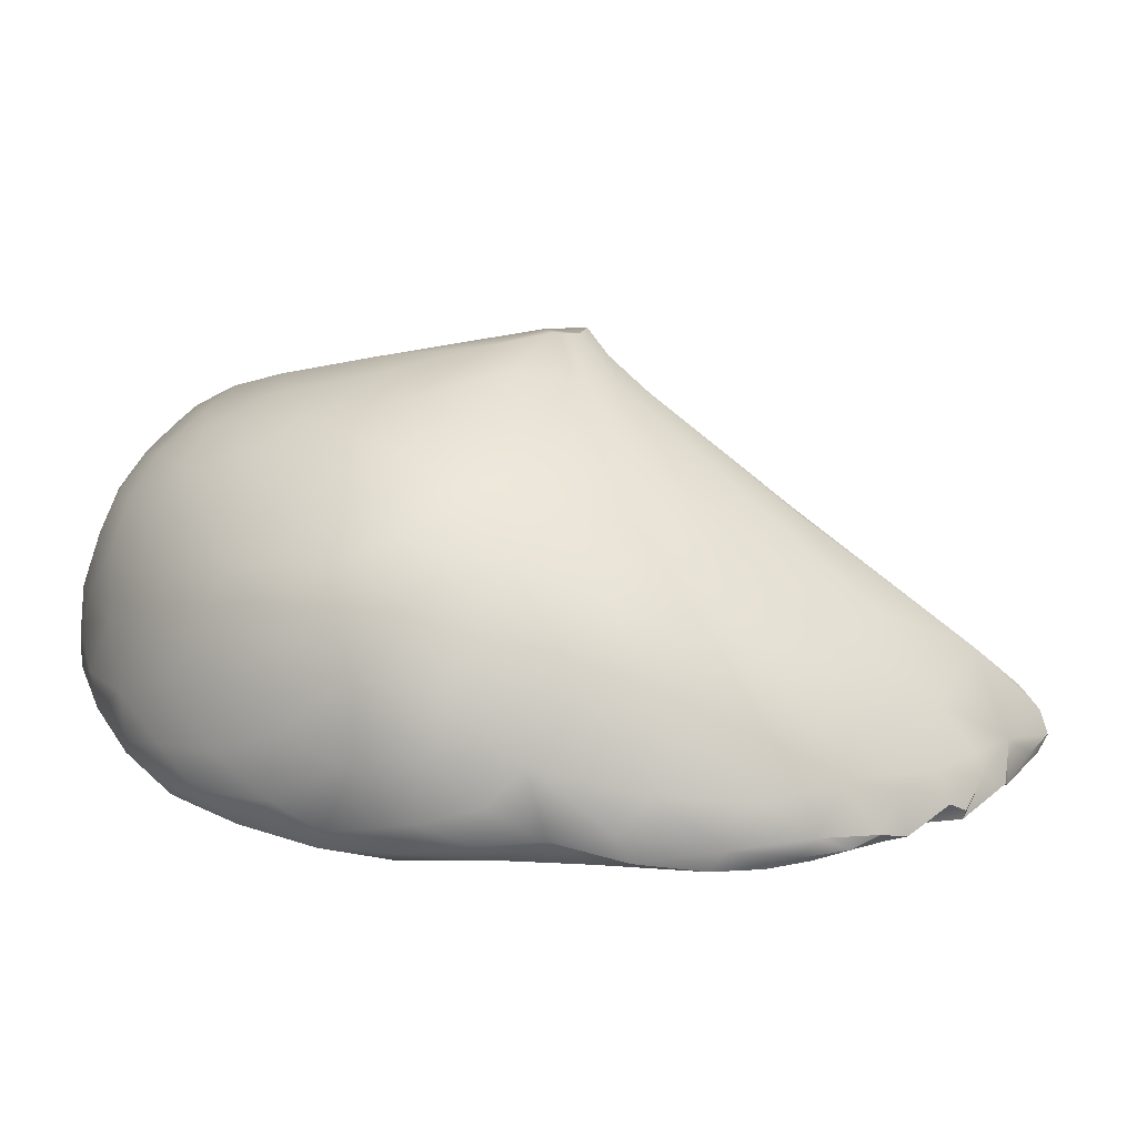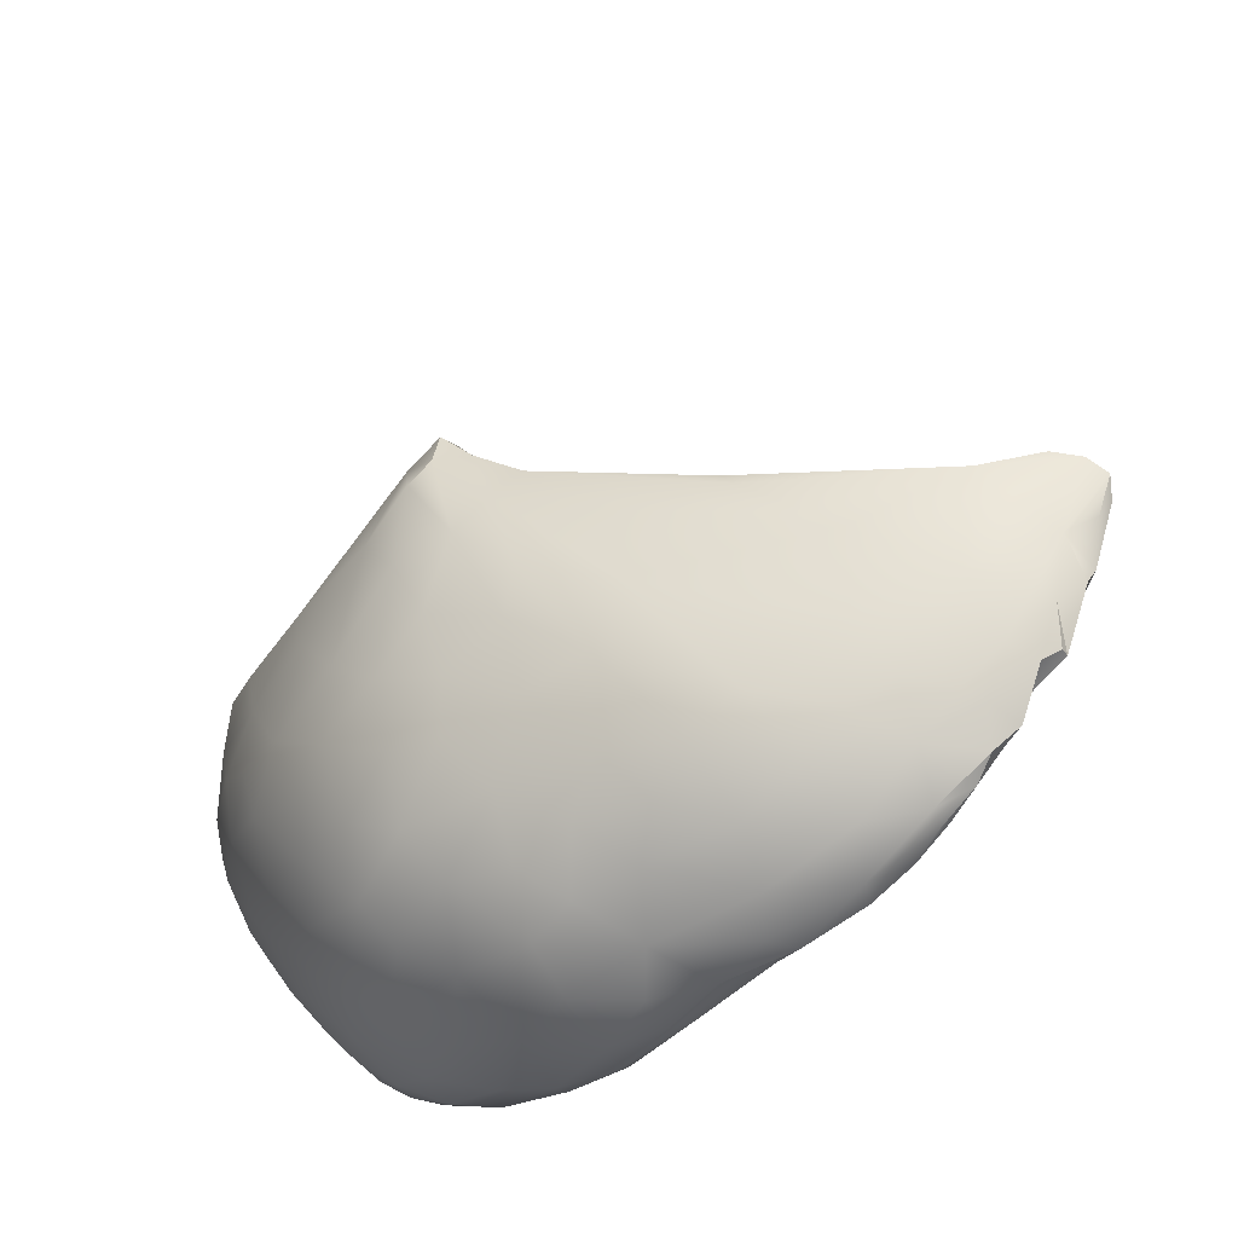
<metadata>
{"format":"obj","ext":"obj","renderer":"f3d","projection":"perspective","resolution":1024,"background":"white","views":[{"elev":-75.3,"azim":165.8,"up":"+Z"},{"elev":-61.1,"azim":-149.8,"up":"+Z"}]}
</metadata>
<code>
v 15.93 -132.6 1231
v 15.61 -132.4 1231
v 15.96 -132.6 1231
v 17.17 -132.8 1232
v 16.49 -132.2 1232
v 15.26 -132.1 1231
v 13.92 -132 1231
v 13.62 -131.9 1230
v 15.23 -132.2 1230
v 13.41 -131.4 1230
v 15.72 -131.6 1230
v 15.2 -130.6 1230
v 17.84 -130.7 1231
v 17.06 -132.1 1230
v 18.47 -131.8 1230
v 18.49 -132.7 1231
v 19.74 -132.6 1231
v 20.05 -133.4 1231
v 21.56 -133.5 1232
v 21.62 -134.1 1232
v 19.94 -133.7 1231
v 20.93 -134 1232
v 18.08 -133.2 1231
v 19.23 -133.4 1232
v 17.96 -132.8 1232
v 17.21 -131.4 1232
v 15.43 -130.7 1232
v 14.79 -131.4 1231
v 13.67 -130.4 1232
v 14.95 -129.2 1232
v 13.25 -129.4 1232
v 12.43 -130.4 1232
v 12.44 -131.2 1231
v 11.19 -130.6 1232
v 10.92 -131.1 1231
v 9.76 -130.6 1232
v 9.722 -130.7 1232
v 10.04 -130.9 1232
v 9.544 -130.6 1232
v 10.22 -130.6 1231
v 10.76 -131 1231
v 11.6 -130.8 1231
v 11.81 -131.2 1231
v 12.49 -131.7 1231
v 11.55 -131.3 1231
v 12.36 -131.5 1231
v 12.68 -131.7 1231
v 12.92 -130.3 1231
v 14.91 -129.3 1231
v 17.1 -129.2 1231
v 18.68 -129.3 1231
v 19.86 -129.8 1231
v 19.41 -128.3 1231
v 20.92 -128.2 1232
v 21.69 -129.9 1231
v 19.87 -131.1 1231
v 21.32 -131.7 1231
v 22.79 -133.3 1232
v 23.41 -134.3 1233
v 23.3 -134.6 1234
v 22.25 -134.2 1233
v 20.54 -133.7 1233
v 18.83 -132.4 1232
v 18.58 -131.1 1232
v 17.14 -130 1232
v 17.77 -128.4 1232
v 16.04 -128 1233
v 14.1 -128.1 1233
v 12.93 -128.9 1232
v 12.04 -129.6 1232
v 10.53 -129.6 1233
v 9.851 -130.3 1233
v 8.458 -130.4 1233
v 8.274 -130.3 1233
v 8.286 -130.1 1233
v 8.711 -129.9 1232
v 9.905 -129.9 1232
v 11.31 -129.7 1231
v 13.3 -128.9 1231
v 15.26 -127.6 1232
v 16.32 -128.3 1231
v 17.99 -128.1 1231
v 19.19 -127.1 1232
v 21.41 -127.2 1233
v 23.09 -128.3 1233
v 22.73 -129.3 1232
v 23.99 -130.8 1233
v 24.07 -129.5 1233
v 24.84 -128.9 1234
v 25.29 -130.4 1234
v 26.05 -129.7 1235
v 26.55 -131.1 1235
v 27.02 -129.6 1237
v 25.76 -128.4 1236
v 26.67 -128.1 1237
v 27.76 -129.3 1238
v 27.84 -130.5 1238
v 27.46 -131.7 1237
v 26.73 -132.9 1236
v 25.65 -131.8 1234
v 24.32 -132.8 1233
v 25.53 -133.4 1234
v 26.37 -133.9 1235
v 27.3 -133.9 1237
v 26.34 -134.4 1236
v 25.76 -134.3 1235
v 25.05 -134.5 1234
v 24.7 -134.7 1235
v 24.81 -134.7 1236
v 23.31 -133.9 1234
v 21.97 -133.6 1233
v 20.73 -133.2 1233
v 20.83 -132.4 1233
v 19.92 -131.5 1232
v 19.46 -130.3 1232
v 18.68 -129.2 1232
v 19.92 -128.4 1233
v 19.54 -127.6 1234
v 18.41 -126.9 1234
v 19.79 -126.2 1235
v 17.72 -125.8 1236
v 17.12 -127.2 1233
v 15.89 -127.1 1233
v 15.44 -126.4 1235
v 12.86 -127.9 1234
v 12.21 -128.8 1233
v 11 -128.7 1234
v 9.315 -129.5 1234
v 9.555 -129.9 1233
v 8.761 -130.1 1233
v 7.931 -130.1 1234
v 7.347 -129.6 1234
v 7.993 -129.4 1233
v 9.146 -129.3 1233
v 8.232 -129 1234
v 9.297 -128.2 1234
v 7.363 -128.8 1235
v 8.411 -127.3 1236
v 11.05 -126.7 1235
v 12.73 -125.5 1236
v 15.13 -124.8 1236
v 15.41 -125.5 1235
v 17.48 -123.8 1238
v 17.28 -124.5 1236
v 16.36 -126 1234
v 13.88 -127.5 1232
v 12.31 -128.5 1232
v 11.56 -127.6 1233
v 11.15 -128.7 1232
v 10.22 -128.6 1233
v 10.23 -129.4 1232
v 16.96 -127.2 1232
v 17.99 -126.1 1233
v 17.81 -125 1235
v 19.43 -125.4 1234
v 19.83 -126.1 1233
v 21.12 -126 1234
v 22.58 -127 1234
v 24.28 -127.6 1234
v 23.65 -126.7 1235
v 22.69 -125.9 1235
v 20.94 -125.1 1235
v 19.47 -124.6 1236
v 18.41 -123.9 1237
v 19.93 -124 1237
v 21.99 -125 1236
v 20.59 -123.8 1238
v 22.78 -124.9 1238
v 24.06 -126 1237
v 25.38 -127.2 1236
v 25.4 -126.6 1237
v 26.34 -127.1 1238
v 27.38 -128.2 1239
v 28.13 -129.4 1240
v 27.87 -128.7 1241
v 28.34 -129.8 1241
v 28.36 -130.5 1239
v 28.14 -131.6 1238
v 28.52 -132 1240
v 28.27 -132.8 1239
v 28.62 -132.5 1241
v 28.42 -133.1 1241
v 28.49 -132.5 1243
v 28.1 -133 1242
v 28.04 -131.9 1245
v 27.51 -132.7 1243
v 27.28 -131.6 1246
v 26.55 -131.7 1246
v 26.52 -131.1 1248
v 25.79 -130.8 1249
v 25.43 -130.9 1248
v 25.14 -130.7 1250
v 25.71 -130.5 1250
v 25.01 -130.1 1250
v 24.76 -130.5 1250
v 24.41 -130 1250
v 24.64 -130.5 1249
v 24.58 -130.3 1249
v 25.14 -129.9 1247
v 25.89 -131.1 1247
v 26.14 -130.2 1245
v 26.48 -131.1 1245
v 26.73 -130.5 1243
v 26.48 -129.8 1243
v 26.64 -129.7 1241
v 26.91 -130.8 1242
v 26.72 -130.2 1240
v 26.28 -129.3 1240
v 25.95 -128.8 1241
v 25.62 -128.5 1239
v 25.76 -129.2 1238
v 26.45 -130.7 1239
v 26.81 -131.2 1240
v 26.91 -132.1 1241
v 26.59 -132.2 1239
v 25.88 -131.5 1237
v 25.96 -132.9 1237
v 26.66 -133.1 1240
v 26.9 -133.3 1241
v 26.64 -134 1239
v 25.87 -133.9 1238
v 24.54 -133.9 1236
v 27.03 -134 1240
v 26.23 -134.5 1237
v 27.25 -134.2 1238
v 28.07 -133.5 1240
v 26.93 -132.4 1244
v 26.84 -131.7 1243
v 27.84 -133.8 1239
v 28.03 -133.5 1239
v 27.67 -133.2 1237
v 22.68 -132.7 1234
v 21.55 -131.3 1233
v 20.8 -130.3 1232
v 22.3 -130.3 1233
v 21.57 -129.5 1233
v 20.23 -129.2 1232
v 21.58 -128.4 1234
v 20.96 -127.4 1234
v 21.32 -126.3 1236
v 19.63 -125.2 1237
v 18.05 -124.6 1238
v 15.73 -125.2 1237
v 12.11 -127.6 1235
v 10.69 -127.5 1236
v 9.869 -128.6 1235
v 8.233 -129.4 1235
v 8.628 -129.7 1234
v 7.528 -129.8 1235
v 7.275 -129.5 1236
v 6.793 -129.6 1236
v 7.16 -129.8 1234
v 6.676 -129.2 1235
v 6.361 -129.3 1236
v 6.16 -128.9 1236
v 6.445 -128.5 1236
v 7.043 -128 1236
v 8.031 -127.7 1236
v 12.23 -126 1237
v 13.01 -125.4 1237
v 16.76 -123.9 1238
v 17.8 -123.5 1239
v 18.58 -123.1 1239
v 19.17 -123.2 1239
v 19.38 -123.3 1240
v 18.41 -123.1 1240
v 18.21 -123.4 1240
v 18.7 -123.4 1241
v 19.8 -123.9 1241
v 18.82 -123.7 1241
v 19.81 -124.3 1240
v 18.48 -124 1240
v 19.17 -124.4 1239
v 20.46 -125 1238
v 22.42 -126.2 1238
v 22.93 -127 1236
v 23.89 -127.2 1238
v 23.62 -126.7 1239
v 21.89 -125.6 1240
v 20.84 -125 1241
v 20.51 -124.6 1241
v 22.1 -125 1241
v 23.06 -124.8 1239
v 24.86 -126 1238
v 26.63 -127.2 1240
v 27.4 -128 1241
v 27.82 -129 1243
v 28.4 -130.8 1243
v 28.61 -131.2 1241
v 28.51 -131.8 1243
v 28.01 -130.7 1245
v 27.56 -131 1246
v 26.92 -130.7 1248
v 26.39 -130.5 1249
v 26.27 -130 1250
v 26.86 -130.1 1249
v 27.15 -129.6 1247
v 27.01 -129.2 1247
v 27.4 -128.5 1244
v 26.96 -128.2 1244
v 26.18 -129.1 1248
v 25.51 -129.5 1250
v 25.67 -130 1250
v 25.13 -129.6 1250
v 24.7 -129.2 1250
v 24.55 -129.6 1250
v 24.28 -129.5 1250
v 24.29 -129.9 1249
v 24.29 -129.2 1249
v 24.26 -129.2 1248
v 24.37 -128.5 1248
v 22.86 -127.3 1246
v 23.72 -128.4 1246
v 22.05 -126.3 1243
v 23.39 -127.5 1244
v 24.95 -128.7 1244
v 25.86 -129.4 1244
v 24.56 -127.4 1241
v 24.82 -127.6 1240
v 24.88 -128 1238
v 24.51 -128.8 1236
v 25.83 -130.1 1237
v 25.02 -130.2 1236
v 25.09 -132 1236
v 25.14 -133 1236
v 24.17 -132.7 1235
v 22.99 -131.4 1233
v 23.81 -130.3 1234
v 22.77 -129.3 1234
v 23.02 -128.1 1235
v 22.07 -127.3 1235
v 23.83 -127.7 1236
v 23.77 -129.2 1235
v 24.27 -131.4 1235
v 22.95 -126.5 1241
v 21.34 -125.5 1243
v 22.26 -125.9 1244
v 22.89 -126.8 1245
v 24.44 -128.1 1248
v 25.2 -127.2 1244
v 25.06 -125.9 1240
v 26.1 -126.6 1241
v 27.01 -127.5 1242
v 27.57 -129.4 1245
v 27.31 -130.1 1247
v 24.44 -129 1249
v 17.48 -124 1239
v 18 -123.7 1240
v 16.61 -124.3 1238
v 12.27 -126.3 1237
v 8.107 -128.1 1236
v 8.956 -128.5 1235
v 8.284 -128.7 1236
v 7.532 -129.2 1236
v 7.718 -128.9 1236
v 7.052 -129 1237
v 6.941 -128.4 1237
v 6.447 -128.7 1237
v 6.488 -129.1 1236
v 6.736 -129.4 1236
v 24.48 -133.9 1233
v 23.01 -131.8 1232
v 18.07 -133 1231
v 15.93 -132.6 1231
v 15.61 -132.4 1231
v 15.96 -132.6 1231
v 15.96 -132.6 1231
v 13.62 -131.9 1230
v 13.62 -131.9 1230
v 15.23 -132.2 1230
v 21.62 -134.1 1232
v 19.23 -133.4 1232
v 17.96 -132.8 1232
v 9.76 -130.6 1232
v 9.76 -130.6 1232
v 10.04 -130.9 1232
v 9.544 -130.6 1232
v 9.544 -130.6 1232
v 10.22 -130.6 1231
v 10.22 -130.6 1231
v 10.76 -131 1231
v 10.76 -131 1231
v 10.76 -131 1231
v 12.49 -131.7 1231
v 11.55 -131.3 1231
v 22.25 -134.2 1233
v 20.54 -133.7 1233
v 8.458 -130.4 1233
v 8.274 -130.3 1233
v 8.274 -130.3 1233
v 8.274 -130.3 1233
v 8.286 -130.1 1233
v 8.286 -130.1 1233
v 8.711 -129.9 1232
v 8.711 -129.9 1232
v 24.81 -134.7 1236
v 7.931 -130.1 1234
v 7.931 -130.1 1234
v 7.347 -129.6 1234
v 7.347 -129.6 1234
v 7.993 -129.4 1233
v 8.411 -127.3 1236
v 8.411 -127.3 1236
v 8.411 -127.3 1236
v 26.55 -131.7 1246
v 24.76 -130.5 1250
v 24.76 -130.5 1250
v 24.41 -130 1250
v 26.9 -133.3 1241
v 26.64 -134 1239
v 26.93 -132.4 1244
v 7.16 -129.8 1234
v 7.16 -129.8 1234
v 6.361 -129.3 1236
v 6.16 -128.9 1236
v 6.16 -128.9 1236
v 6.16 -128.9 1236
v 6.445 -128.5 1236
v 7.043 -128 1236
v 7.043 -128 1236
v 8.031 -127.7 1236
v 8.031 -127.7 1236
v 12.23 -126 1237
v 12.23 -126 1237
v 12.23 -126 1237
v 12.23 -126 1237
v 13.01 -125.4 1237
v 13.01 -125.4 1237
v 16.76 -123.9 1238
v 17.8 -123.5 1239
v 17.8 -123.5 1239
v 18.58 -123.1 1239
v 18.41 -123.1 1240
v 18.41 -123.1 1240
v 18.7 -123.4 1241
v 18.7 -123.4 1241
v 18.7 -123.4 1241
v 19.8 -123.9 1241
v 19.8 -123.9 1241
v 19.8 -123.9 1241
v 18.82 -123.7 1241
v 18.82 -123.7 1241
v 20.51 -124.6 1241
v 20.51 -124.6 1241
v 26.27 -130 1250
v 25.67 -130 1250
v 25.67 -130 1250
v 25.13 -129.6 1250
v 24.7 -129.2 1250
v 24.7 -129.2 1250
v 24.7 -129.2 1250
v 24.55 -129.6 1250
v 24.55 -129.6 1250
v 24.37 -128.5 1248
v 22.86 -127.3 1246
v 21.34 -125.5 1243
v 21.34 -125.5 1243
v 22.89 -126.8 1245
v 24.44 -128.1 1248
v 17.48 -124 1239
v 17.48 -124 1239
v 18 -123.7 1240
v 16.61 -124.3 1238
v 8.107 -128.1 1236
v 7.718 -128.9 1236
v 7.052 -129 1237
v 6.941 -128.4 1237
v 6.941 -128.4 1237
v 6.941 -128.4 1237
v 6.447 -128.7 1237
g grp1
f 1 2 3
f 1 3 4
f 4 5 364
f 365 364 5
f 365 5 6
f 365 6 7
f 7 8 2
f 3 2 8
f 9 366 368
f 369 10 370
f 11 370 10
f 10 12 11
f 11 12 13
f 14 11 13
f 14 13 15
f 16 14 15
f 16 15 17
f 18 16 17
f 18 17 19
f 18 19 20
f 21 18 20
f 21 371 22
f 23 21 22
f 23 22 24
f 24 25 23
f 4 23 25
f 4 25 5
f 5 373 26
f 26 27 5
f 28 5 27
f 29 28 27
f 27 30 29
f 29 30 31
f 29 31 32
f 33 29 32
f 33 32 34
f 35 33 34
f 34 36 35
f 36 37 35
f 38 35 37
f 38 37 39
f 377 40 376
f 41 376 40
f 379 42 381
f 43 381 42
f 42 10 43
f 43 10 44
f 43 44 45
f 45 382 43
f 385 35 383
f 38 383 35
f 385 46 35
f 33 35 46
f 33 46 7
f 33 7 29
f 28 29 7
f 28 7 6
f 28 6 5
f 46 47 7
f 8 7 47
f 47 384 8
f 369 44 10
f 47 385 384
f 46 385 47
f 42 48 10
f 10 48 12
f 12 48 49
f 12 49 50
f 13 12 50
f 50 51 13
f 52 13 51
f 51 53 52
f 52 53 54
f 52 54 55
f 56 52 55
f 56 55 57
f 17 56 57
f 17 57 19
f 19 57 58
f 19 58 59
f 20 19 59
f 371 59 60
f 371 60 22
f 22 60 61
f 22 61 62
f 24 22 62
f 372 387 63
f 63 373 372
f 63 26 373
f 26 63 64
f 64 65 26
f 27 26 65
f 27 65 30
f 65 66 30
f 30 66 67
f 30 67 68
f 68 31 30
f 31 68 69
f 31 69 70
f 70 32 31
f 70 34 32
f 34 70 71
f 34 71 72
f 36 34 72
f 36 72 73
f 388 74 374
f 389 75 375
f 75 76 375
f 37 36 394
f 39 37 394
f 395 77 378
f 380 378 77
f 380 77 78
f 42 380 78
f 42 78 48
f 48 78 79
f 48 79 49
f 79 80 49
f 49 80 81
f 49 81 50
f 81 82 50
f 50 82 51
f 53 51 82
f 82 83 53
f 83 54 53
f 83 84 54
f 84 85 54
f 85 86 54
f 55 54 86
f 87 55 86
f 88 87 86
f 85 88 86
f 88 85 89
f 90 88 89
f 90 89 91
f 92 90 91
f 93 92 91
f 93 91 94
f 93 94 95
f 93 95 96
f 93 96 97
f 93 97 98
f 93 98 92
f 98 99 92
f 99 100 92
f 92 100 90
f 100 87 90
f 87 88 90
f 101 87 100
f 102 101 100
f 102 100 99
f 103 102 99
f 103 99 104
f 103 104 105
f 106 103 105
f 107 106 105
f 105 108 107
f 59 107 108
f 59 108 60
f 60 108 109
f 109 61 60
f 396 110 386
f 386 110 111
f 386 111 387
f 387 111 112
f 387 112 63
f 63 112 113
f 63 113 114
f 63 114 64
f 114 115 64
f 65 64 115
f 65 115 116
f 66 65 116
f 116 117 66
f 66 117 118
f 119 66 118
f 119 118 120
f 119 120 121
f 121 122 119
f 122 66 119
f 67 66 122
f 67 122 123
f 68 67 123
f 123 124 68
f 124 125 68
f 126 68 125
f 126 125 127
f 126 127 71
f 70 126 71
f 126 70 69
f 126 69 68
f 71 127 128
f 129 71 128
f 129 128 130
f 129 130 72
f 129 72 71
f 130 73 72
f 130 131 73
f 388 397 132
f 74 388 132
f 399 133 390
f 392 391 401
f 395 393 133
f 134 395 133
f 133 135 134
f 136 134 135
f 136 135 137
f 137 138 136
f 139 136 138
f 139 138 140
f 140 141 139
f 142 139 141
f 142 141 143
f 142 143 144
f 142 144 145
f 146 142 145
f 146 145 80
f 146 80 79
f 79 147 146
f 148 146 147
f 147 149 148
f 149 150 148
f 136 148 150
f 136 150 134
f 134 150 151
f 77 134 151
f 77 151 78
f 149 78 151
f 149 151 150
f 147 78 149
f 79 78 147
f 134 77 395
f 139 148 136
f 148 139 142
f 146 148 142
f 80 145 152
f 80 152 81
f 81 152 82
f 152 83 82
f 153 83 152
f 152 145 153
f 145 154 153
f 153 154 155
f 153 155 156
f 153 156 83
f 156 84 83
f 156 157 84
f 157 158 84
f 84 158 85
f 159 85 158
f 160 159 158
f 161 160 158
f 158 157 161
f 162 161 157
f 157 155 162
f 163 162 155
f 155 154 163
f 154 164 163
f 163 164 165
f 162 163 165
f 166 162 165
f 165 167 166
f 166 167 168
f 166 168 169
f 166 169 161
f 161 162 166
f 161 169 160
f 169 170 160
f 170 159 160
f 159 170 94
f 94 89 159
f 159 89 85
f 89 94 91
f 95 94 170
f 170 171 95
f 95 171 172
f 95 172 173
f 96 95 173
f 174 96 173
f 174 173 175
f 174 175 176
f 174 176 177
f 174 177 96
f 177 97 96
f 178 97 177
f 178 177 179
f 180 178 179
f 180 179 181
f 182 180 181
f 182 181 183
f 184 182 183
f 184 183 185
f 186 184 185
f 186 185 187
f 188 186 187
f 188 187 189
f 188 189 190
f 191 405 190
f 192 191 190
f 190 193 192
f 192 193 194
f 195 192 194
f 406 194 196
f 407 408 197
f 192 407 197
f 197 191 192
f 191 197 198
f 191 198 199
f 200 191 199
f 200 199 201
f 202 200 201
f 203 202 201
f 203 201 204
f 203 204 205
f 206 203 205
f 207 206 205
f 208 207 205
f 205 209 208
f 208 209 210
f 208 210 211
f 208 211 212
f 208 212 207
f 207 212 213
f 207 213 206
f 214 206 213
f 215 214 213
f 215 213 212
f 215 212 216
f 215 216 217
f 217 218 215
f 218 214 215
f 219 214 218
f 220 219 218
f 221 220 218
f 221 218 217
f 221 217 222
f 221 222 396
f 221 396 220
f 223 410 109
f 109 224 223
f 224 225 223
f 223 225 226
f 223 226 184
f 184 186 223
f 223 186 409
f 223 409 410
f 409 186 227
f 219 411 228
f 219 228 214
f 214 228 206
f 206 228 203
f 202 203 228
f 411 202 228
f 411 200 202
f 200 227 188
f 200 188 191
f 227 186 188
f 226 182 184
f 229 182 226
f 225 229 226
f 225 104 229
f 229 104 230
f 230 182 229
f 230 180 182
f 230 231 180
f 231 98 180
f 98 178 180
f 178 98 97
f 99 98 231
f 104 99 231
f 104 231 230
f 105 104 225
f 224 105 225
f 108 105 224
f 108 224 109
f 396 222 110
f 110 222 232
f 110 232 111
f 111 232 113
f 112 111 113
f 113 232 233
f 113 233 114
f 234 114 233
f 233 235 234
f 234 235 236
f 237 234 236
f 236 238 237
f 237 238 117
f 116 237 117
f 116 115 237
f 237 115 234
f 114 234 115
f 117 238 239
f 118 117 239
f 118 239 120
f 120 239 240
f 120 240 241
f 120 241 121
f 121 241 242
f 121 242 243
f 124 121 243
f 244 124 243
f 244 243 245
f 245 246 244
f 246 127 244
f 244 127 125
f 124 244 125
f 246 128 127
f 246 247 128
f 128 247 248
f 248 130 128
f 130 248 131
f 249 131 248
f 247 249 248
f 247 250 249
f 249 250 251
f 249 251 252
f 252 398 249
f 412 132 397
f 400 413 137
f 399 137 133
f 133 137 135
f 253 137 413
f 413 254 253
f 254 255 253
f 253 415 137
f 415 256 137
f 137 256 138
f 138 256 257
f 402 419 258
f 403 421 259
f 404 423 260
f 140 138 427
f 140 427 261
f 141 140 261
f 143 141 261
f 261 262 143
f 143 262 263
f 143 263 164
f 144 143 164
f 154 144 164
f 145 144 154
f 164 263 264
f 164 264 165
f 264 167 165
f 265 167 264
f 265 264 432
f 266 265 432
f 262 433 263
f 430 267 434
f 267 268 434
f 435 265 266
f 269 265 435
f 436 270 438
f 271 439 441
f 441 272 271
f 272 273 271
f 274 271 273
f 274 273 241
f 240 274 241
f 275 274 240
f 240 276 275
f 275 276 277
f 277 278 275
f 275 278 279
f 275 279 274
f 279 271 274
f 279 280 271
f 280 281 271
f 440 271 281
f 269 443 282
f 265 269 282
f 282 283 265
f 167 265 283
f 167 283 168
f 168 283 284
f 169 168 284
f 169 284 171
f 170 169 171
f 172 171 284
f 172 284 285
f 173 172 285
f 175 173 285
f 175 285 286
f 175 286 287
f 287 176 175
f 176 287 288
f 289 176 288
f 290 289 288
f 288 291 290
f 290 291 185
f 183 290 185
f 183 181 290
f 181 289 290
f 179 289 181
f 177 289 179
f 177 176 289
f 185 291 292
f 187 185 292
f 187 292 293
f 189 187 293
f 189 293 294
f 190 189 294
f 190 294 193
f 295 193 294
f 294 296 295
f 296 297 445
f 298 445 297
f 297 299 298
f 298 299 300
f 298 300 301
f 301 445 298
f 445 301 302
f 445 302 303
f 446 193 295
f 194 193 447
f 304 194 447
f 303 302 448
f 302 305 448
f 304 449 306
f 304 306 194
f 194 306 196
f 452 307 408
f 308 408 307
f 308 307 309
f 310 308 309
f 310 309 311
f 310 311 312
f 313 310 455
f 313 455 314
f 314 315 313
f 313 315 316
f 313 316 199
f 199 310 313
f 199 198 310
f 198 308 310
f 197 308 198
f 197 408 308
f 317 199 316
f 209 317 316
f 209 316 318
f 209 318 319
f 210 209 319
f 210 319 320
f 210 320 211
f 211 320 321
f 211 321 322
f 212 211 322
f 212 322 216
f 216 322 323
f 216 323 324
f 217 216 324
f 217 324 325
f 217 325 222
f 222 325 326
f 232 222 326
f 232 326 327
f 232 327 233
f 233 327 235
f 327 328 235
f 235 328 329
f 235 329 236
f 236 329 238
f 329 330 238
f 331 238 330
f 331 330 276
f 331 276 240
f 240 239 331
f 238 331 239
f 332 276 330
f 321 332 330
f 333 321 330
f 329 333 330
f 328 333 329
f 328 323 333
f 323 321 333
f 323 322 321
f 334 323 328
f 334 328 327
f 326 334 327
f 326 324 334
f 334 324 323
f 326 325 324
f 321 320 332
f 277 332 320
f 320 319 277
f 277 319 278
f 319 318 278
f 279 278 318
f 335 279 318
f 318 316 335
f 316 315 335
f 314 335 315
f 280 335 314
f 314 336 280
f 280 336 281
f 337 444 456
f 338 337 456
f 312 458 457
f 314 455 336
f 312 311 458
f 338 454 339
f 338 339 337
f 337 339 340
f 337 340 282
f 443 337 282
f 341 282 340
f 341 340 342
f 342 285 341
f 341 285 284
f 341 284 283
f 283 282 341
f 285 342 343
f 285 343 286
f 286 343 287
f 287 343 299
f 287 299 344
f 291 287 344
f 291 344 345
f 291 345 292
f 293 292 345
f 296 293 345
f 345 297 296
f 344 297 345
f 299 297 344
f 293 296 294
f 288 287 291
f 343 300 299
f 340 300 343
f 340 343 342
f 301 300 340
f 340 339 301
f 339 302 301
f 302 339 305
f 346 450 459
f 311 346 459
f 309 346 311
f 307 346 309
f 453 346 307
f 453 451 346
f 279 335 280
f 332 277 276
f 204 317 209
f 205 204 209
f 204 201 317
f 201 199 317
f 241 273 242
f 347 242 273
f 272 347 273
f 272 348 347
f 460 462 430
f 429 461 431
f 429 349 461
f 463 242 347
f 463 243 242
f 424 243 463
f 425 349 428
f 349 429 428
f 426 350 243
f 245 243 350
f 350 351 245
f 245 351 352
f 246 245 352
f 246 352 247
f 352 353 247
f 354 247 353
f 355 354 353
f 355 353 351
f 356 465 464
f 356 464 357
f 466 467 358
f 359 466 358
f 416 359 358
f 417 470 418
f 418 470 420
f 470 468 420
f 469 258 419
f 464 422 357
f 464 350 422
f 422 350 426
f 414 359 416
f 360 359 414
f 251 360 414
f 252 251 414
f 250 360 251
f 250 354 360
f 360 354 466
f 360 466 359
f 354 355 466
f 250 247 354
f 352 351 353
f 462 267 430
f 462 442 267
f 442 437 267
f 348 272 441
f 123 121 124
f 123 122 121
f 155 157 156
f 59 361 107
f 361 106 107
f 361 102 106
f 106 102 103
f 101 102 361
f 58 101 361
f 59 58 361
f 101 58 362
f 87 101 362
f 55 87 362
f 362 57 55
f 58 57 362
f 17 15 56
f 13 56 15
f 56 13 52
f 23 4 3
f 23 367 363
f 363 21 23
f 363 18 21
f 16 18 363
f 363 14 16
f 363 366 14
f 9 14 366
f 370 11 14

</code>
